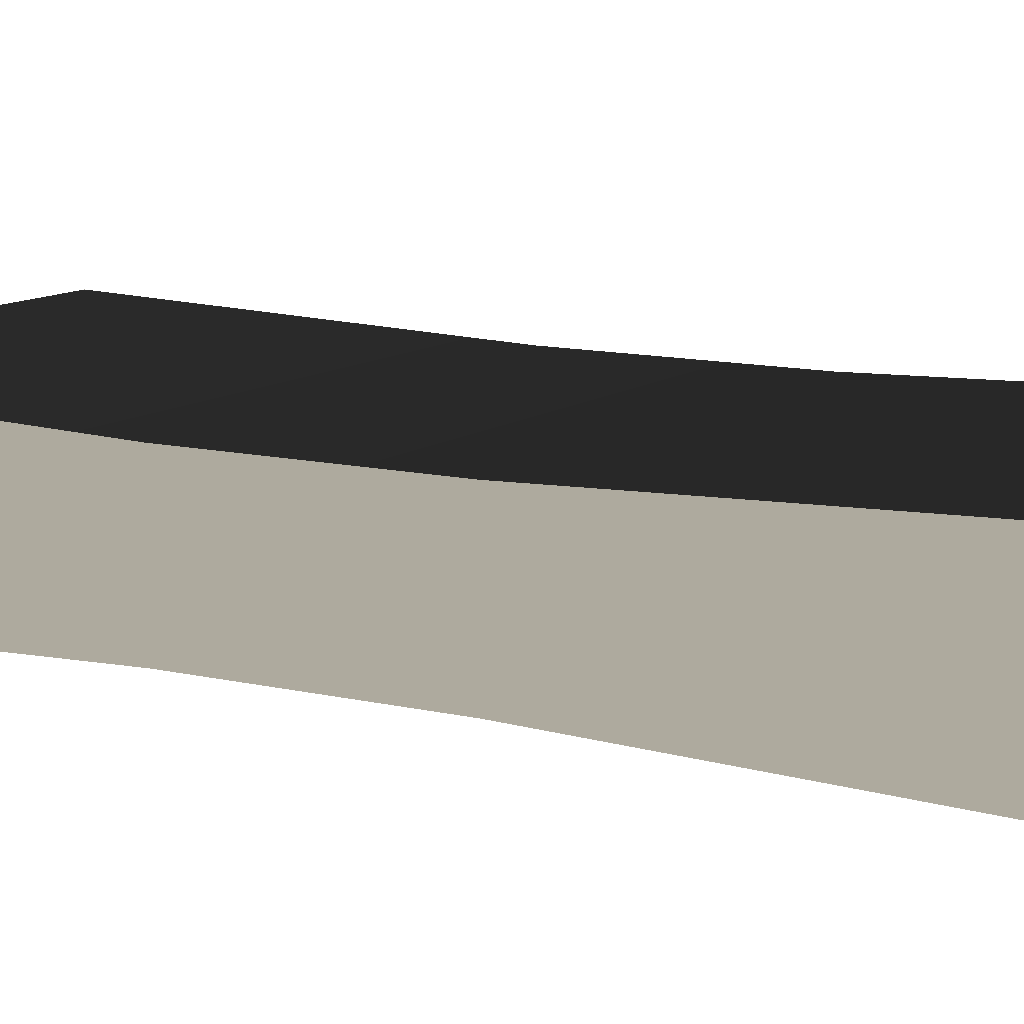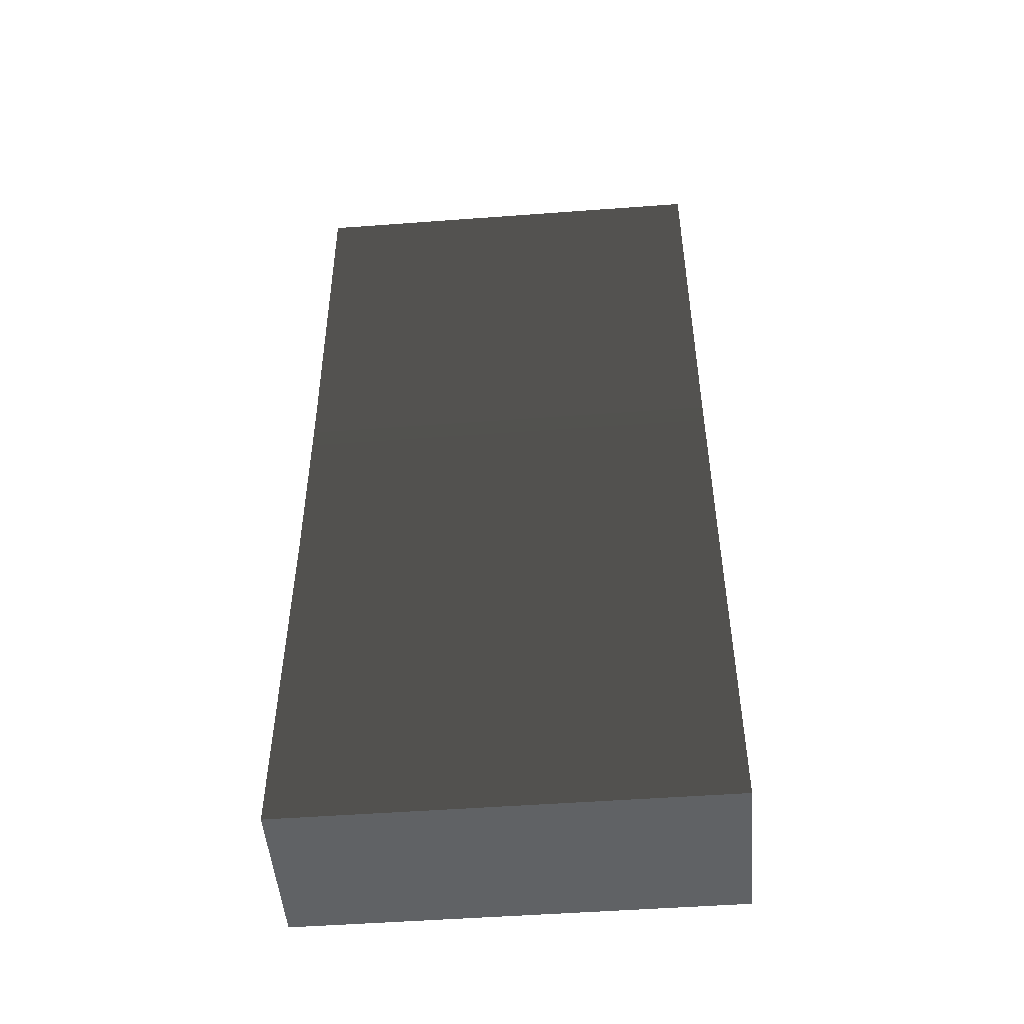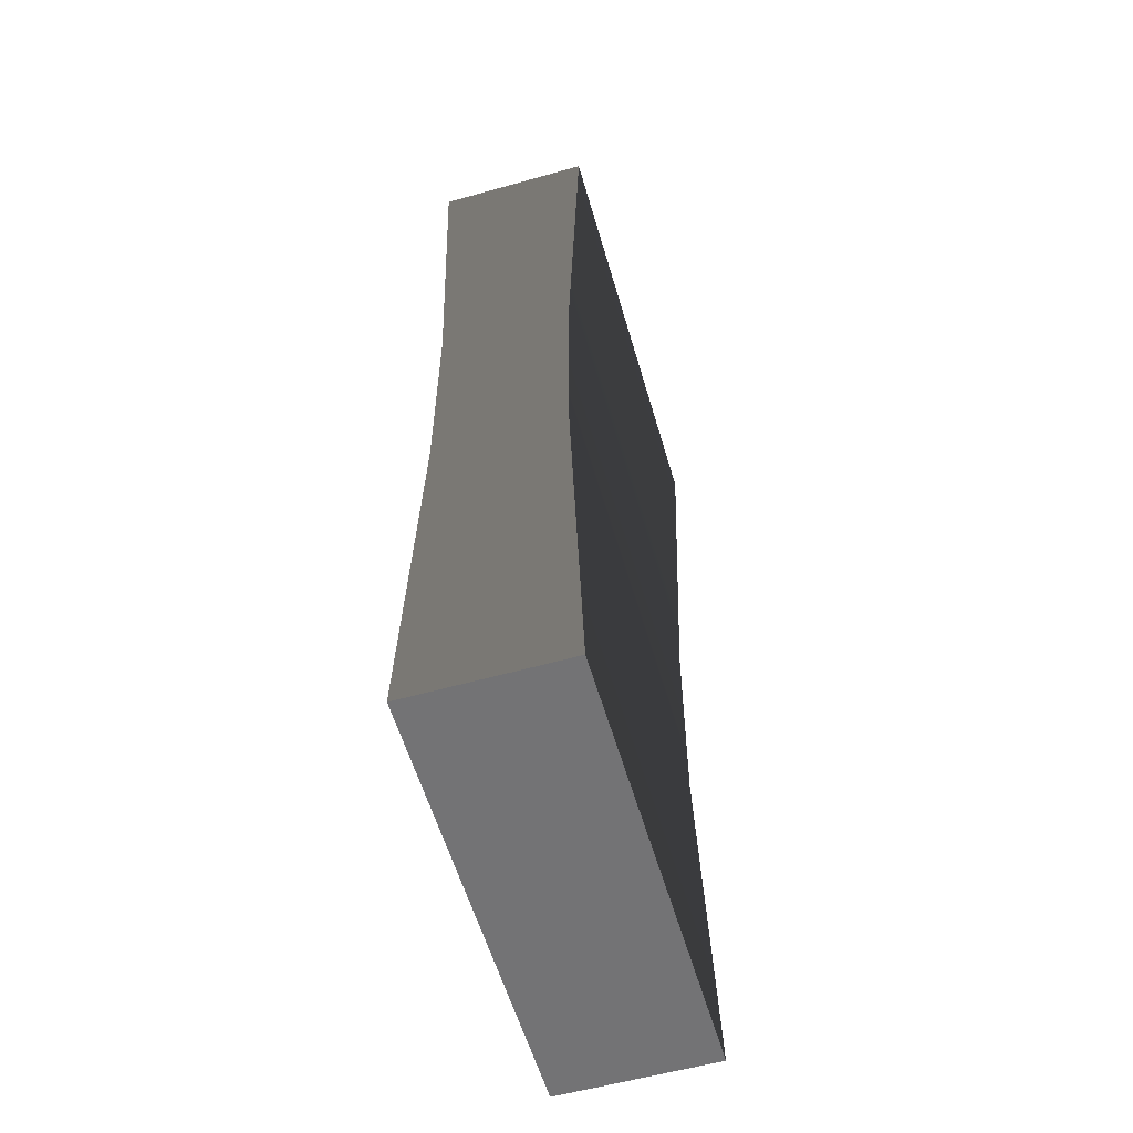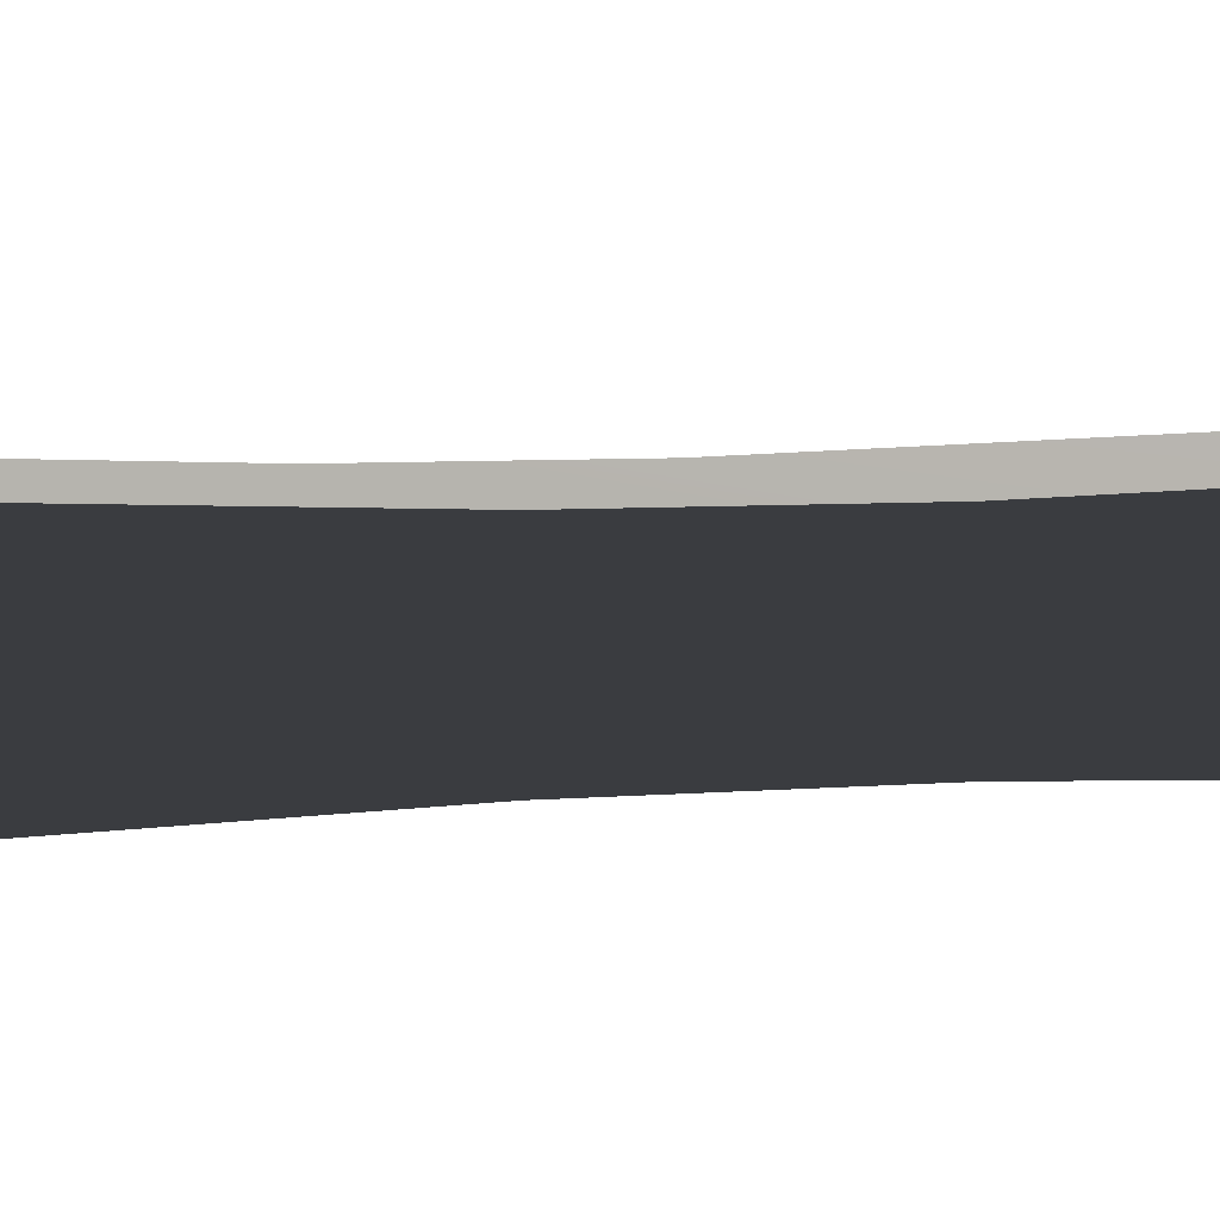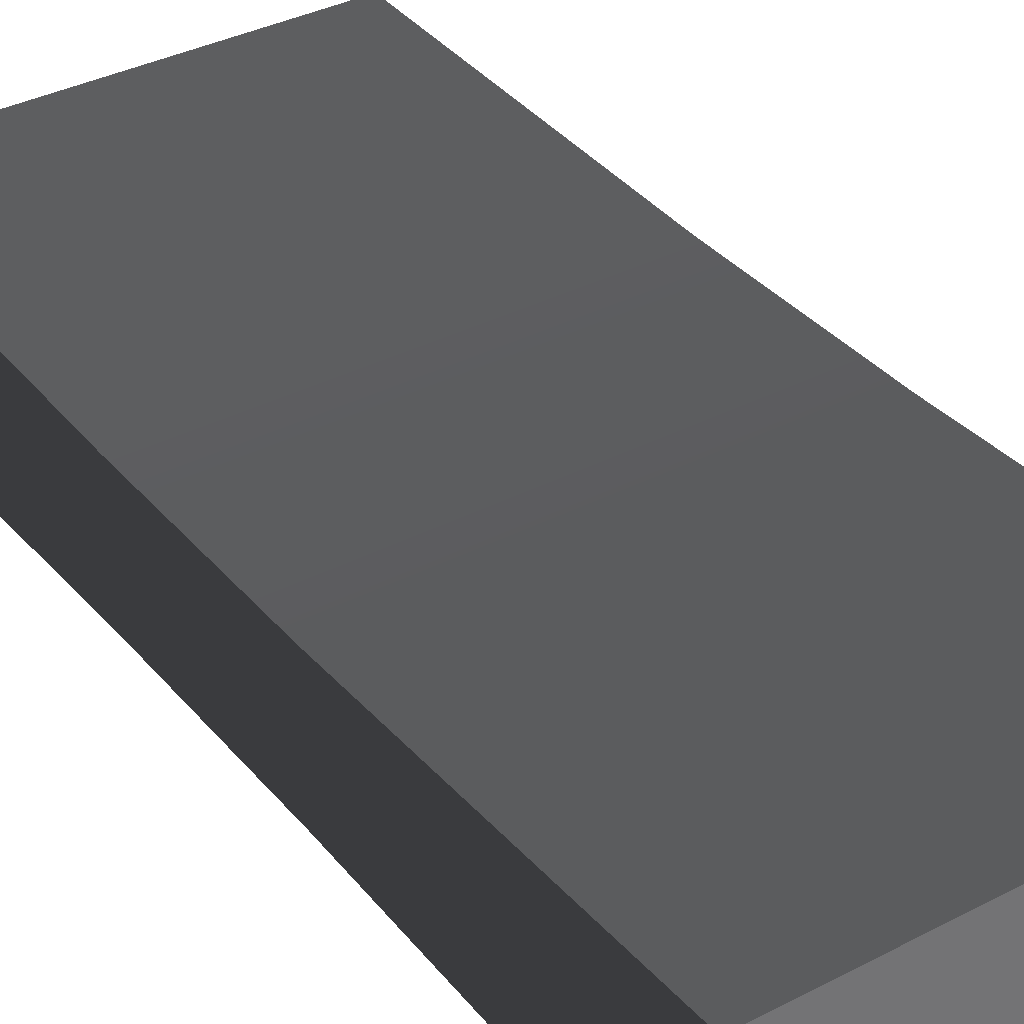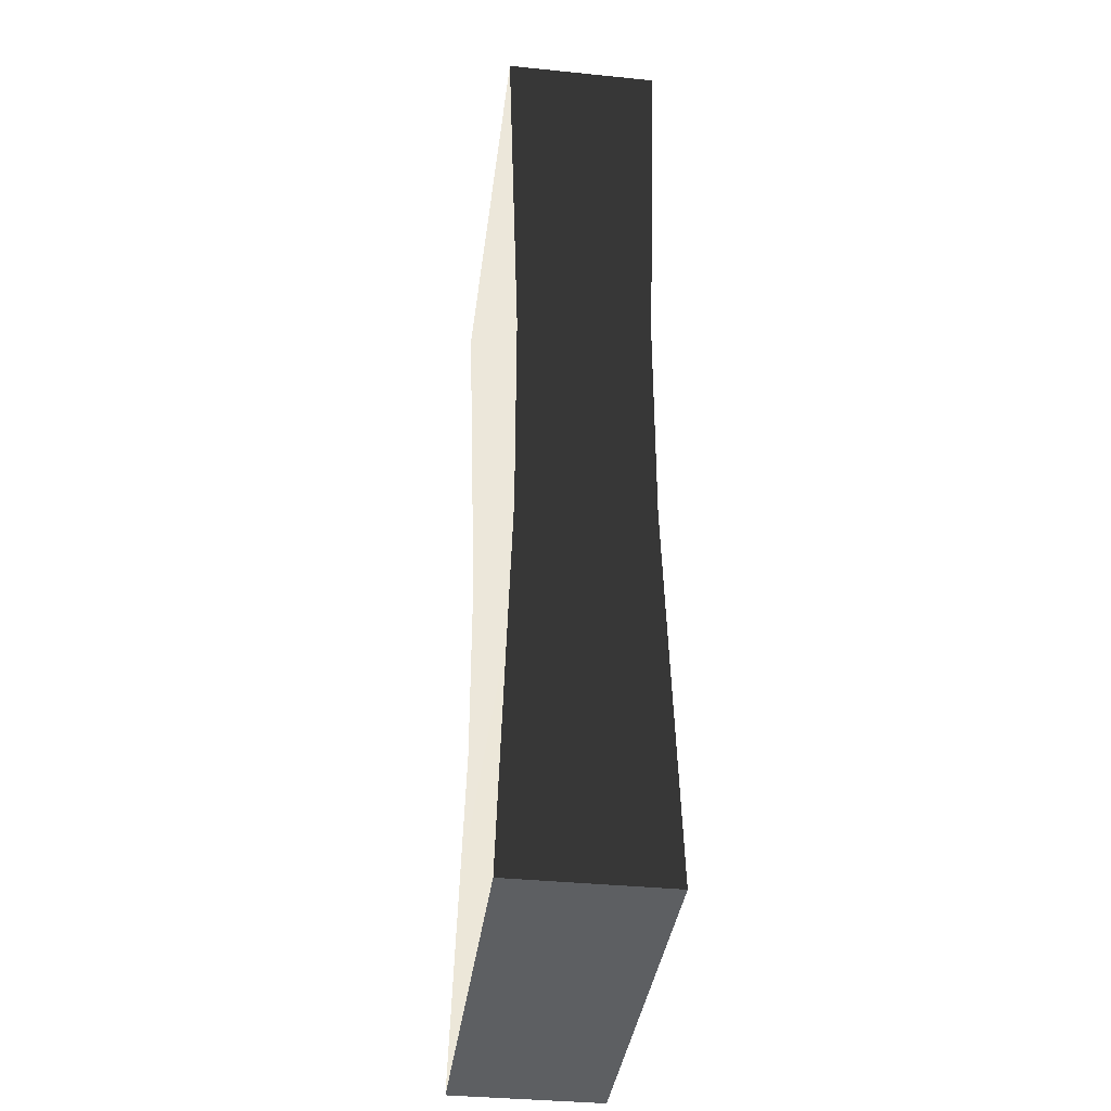
<metadata>
{"format":"obj","ext":"obj","renderer":"f3d","projection":"perspective","resolution":1024,"background":"white","views":[{"elev":11.2,"azim":120.8,"up":"+Y"},{"elev":-49.5,"azim":-175.3,"up":"+Z"},{"elev":-57.9,"azim":106.2,"up":"+Z"},{"elev":4.9,"azim":-107.5,"up":"+Y"},{"elev":35.8,"azim":-34.4,"up":"+Y"},{"elev":-37.3,"azim":-97.4,"up":"+Z"}]}
</metadata>
<code>
v 0.1139 0.04071 -0.2569
v 0.1139 -0.04071 -0.2569
v 0.1139 -0.03436 -0.05752
v 0.1139 0.03436 -0.05752
v -0.1139 0.04071 0.2569
v -0.1139 0.03436 0.05843
v 0.1139 0.03436 0.05843
v 0.1139 0.04071 0.2569
v -0.1139 -0.04071 0.2569
v -0.1139 -0.03436 0.05843
v -0.1139 0.03436 0.05843
v -0.1139 0.04071 0.2569
v 0.1139 -0.04071 0.2569
v 0.1139 -0.03436 0.05843
v -0.1139 -0.03436 0.05843
v -0.1139 -0.04071 0.2569
v 0.1139 -0.04071 -0.2569
v 0.1139 0.04071 -0.2569
v -0.1139 0.04071 -0.2569
v -0.1139 -0.04071 -0.2569
v -0.1139 -0.04071 0.2569
v -0.1139 0.04071 0.2569
v 0.1139 0.04071 0.2569
v 0.1139 -0.04071 0.2569
v 0.1139 -0.03436 -0.05752
v 0.1139 -0.03436 0.05843
v 0.1139 0.03436 0.05843
v 0.1139 0.03436 -0.05752
v -0.1139 0.03436 -0.05752
v -0.1139 0.04071 -0.2569
v 0.1139 0.04071 -0.2569
v 0.1139 0.03436 -0.05752
v -0.1139 -0.03436 -0.05752
v -0.1139 -0.04071 -0.2569
v -0.1139 0.04071 -0.2569
v -0.1139 0.03436 -0.05752
v 0.1139 -0.03436 -0.05752
v 0.1139 -0.04071 -0.2569
v -0.1139 -0.04071 -0.2569
v -0.1139 -0.03436 -0.05752
v -0.1139 0.03436 0.05843
v -0.1139 0.03436 -0.05752
v 0.1139 0.03436 -0.05752
v 0.1139 0.03436 0.05843
v -0.1139 -0.03436 0.05843
v -0.1139 -0.03436 -0.05752
v -0.1139 0.03436 -0.05752
v -0.1139 0.03436 0.05843
v 0.1139 -0.03436 0.05843
v 0.1139 -0.03436 -0.05752
v -0.1139 -0.03436 -0.05752
v -0.1139 -0.03436 0.05843
v 0.1139 -0.03436 0.05843
v 0.1139 -0.04071 0.2569
v 0.1139 0.04071 0.2569
v 0.1139 0.03436 0.05843
g PREF_props_money_07_(2)_1623_24
f 1 3 2
f 1 4 3
f 5 7 6
f 5 8 7
f 9 11 10
f 9 12 11
f 13 15 14
f 13 16 15
f 17 19 18
f 17 20 19
f 21 23 22
f 21 24 23
f 25 27 26
f 25 28 27
f 29 31 30
f 29 32 31
f 33 35 34
f 33 36 35
f 37 39 38
f 37 40 39
f 41 43 42
f 41 44 43
f 45 47 46
f 45 48 47
f 49 51 50
f 49 52 51
f 53 55 54
f 53 56 55

</code>
